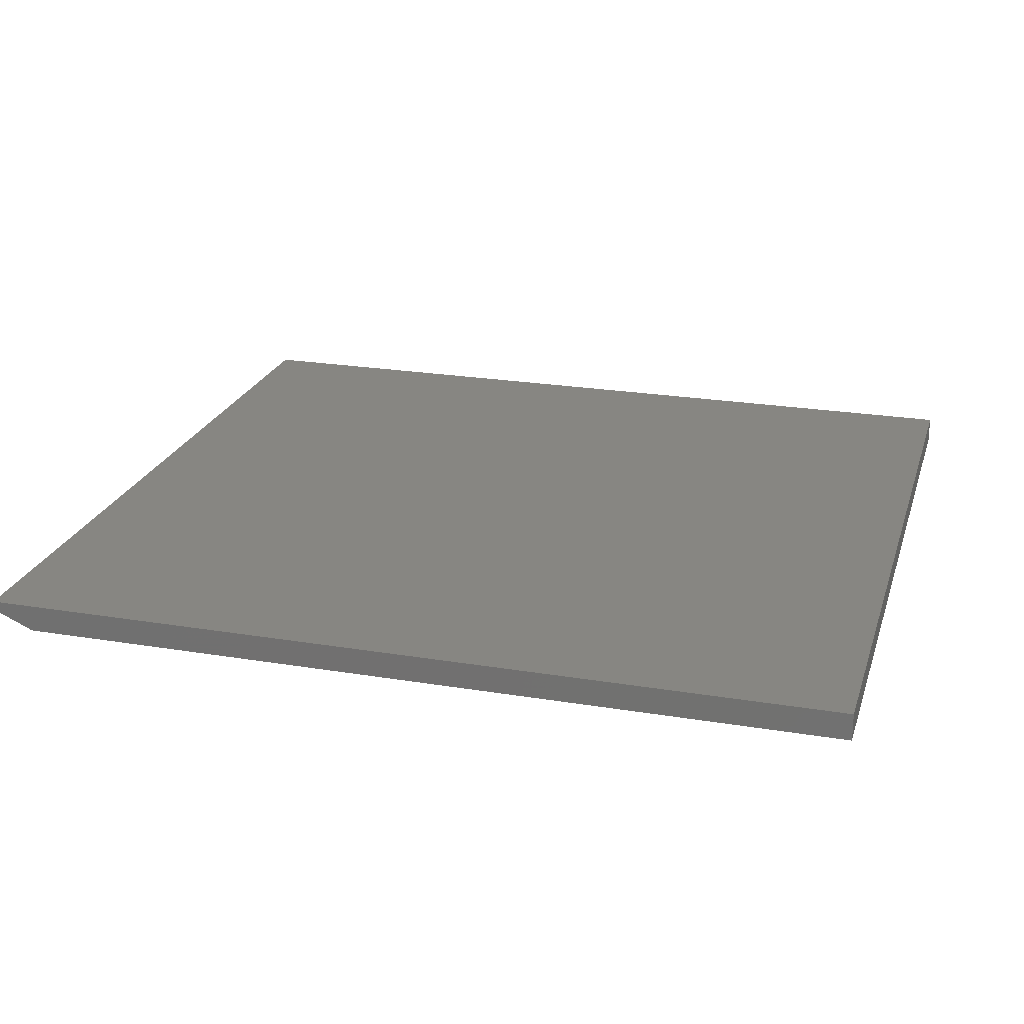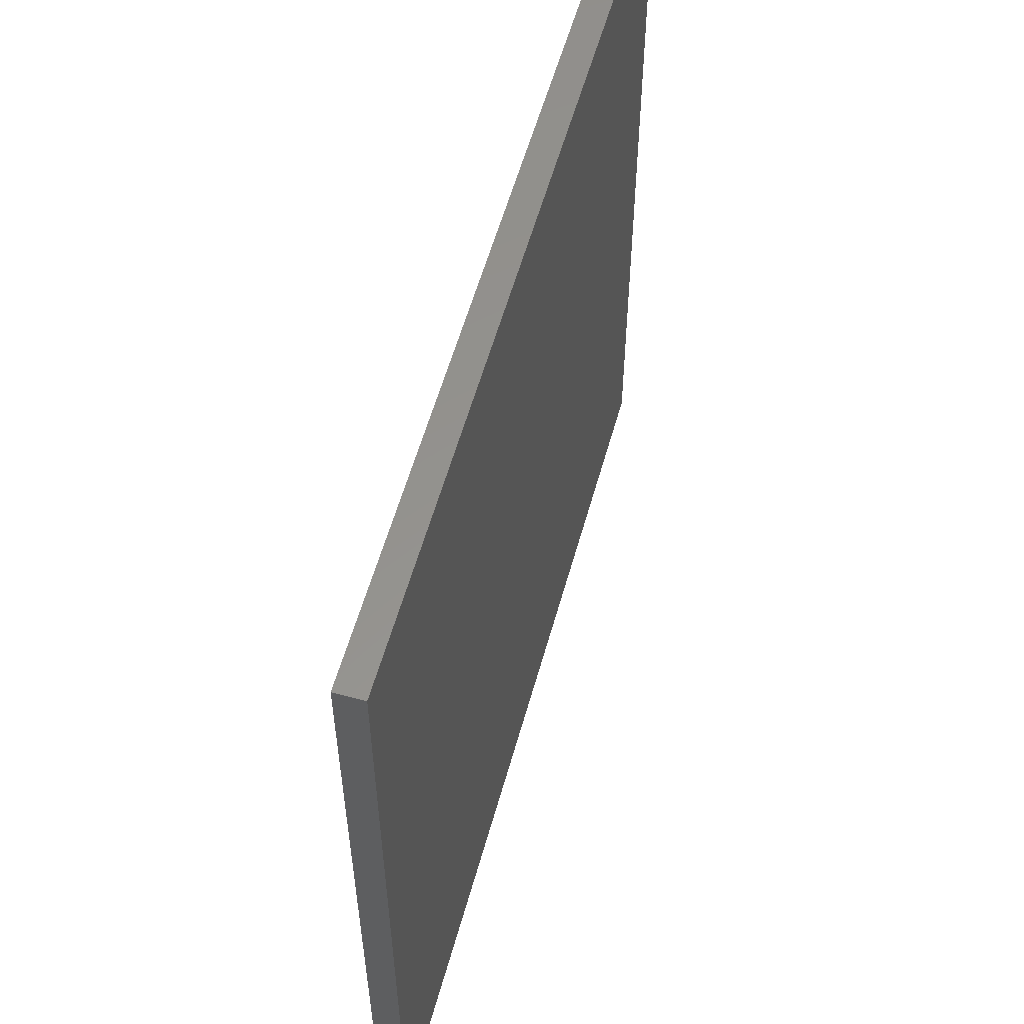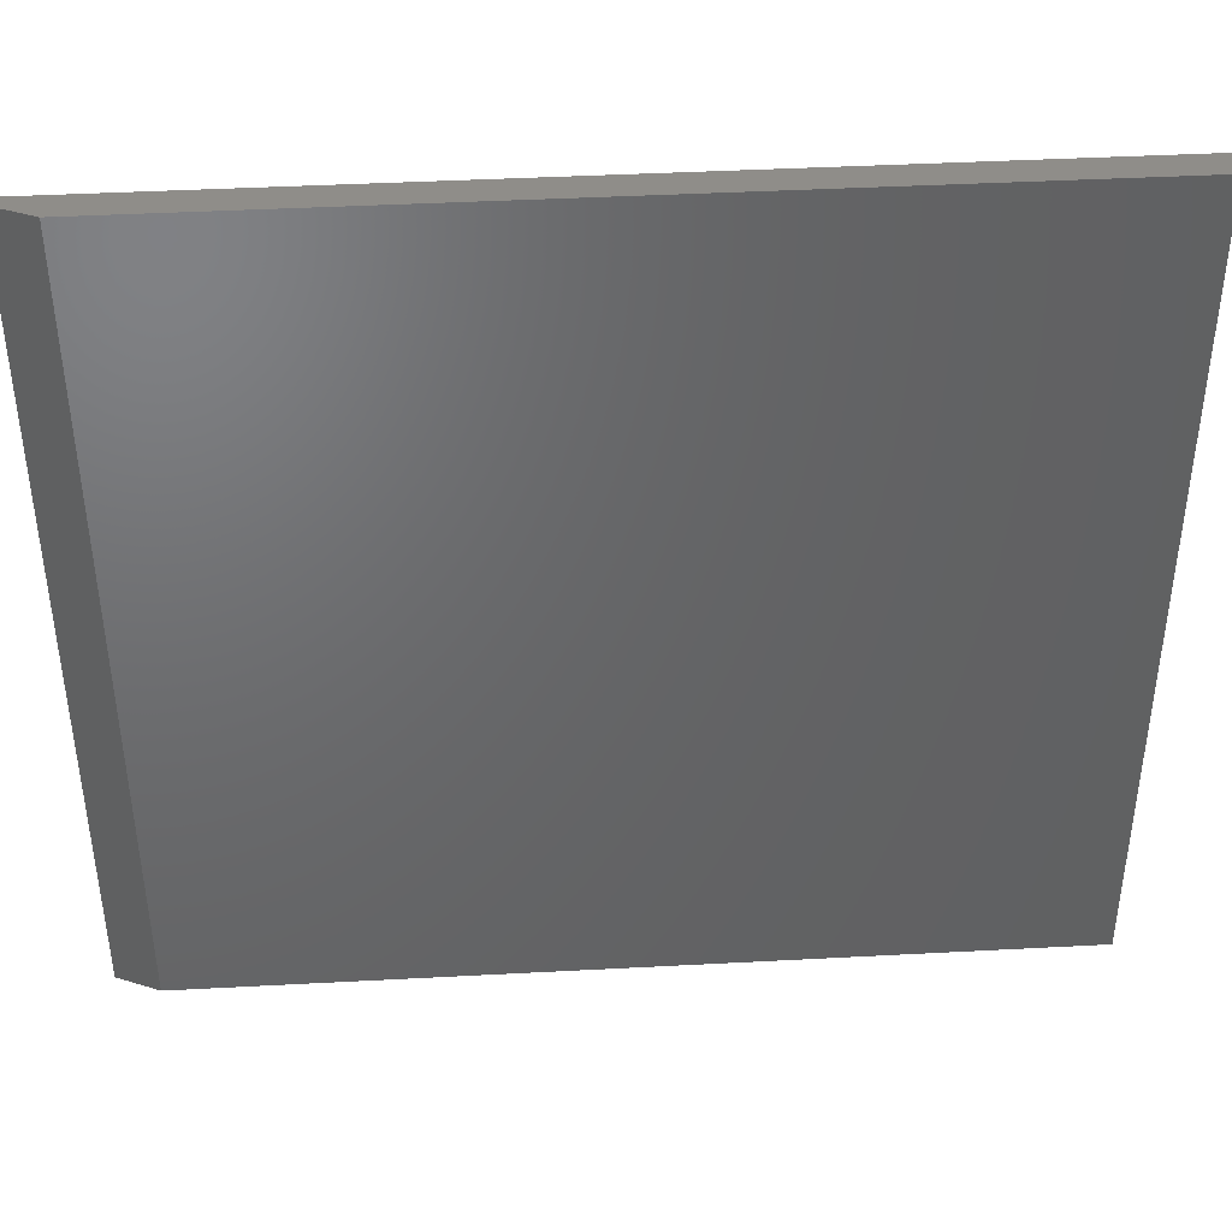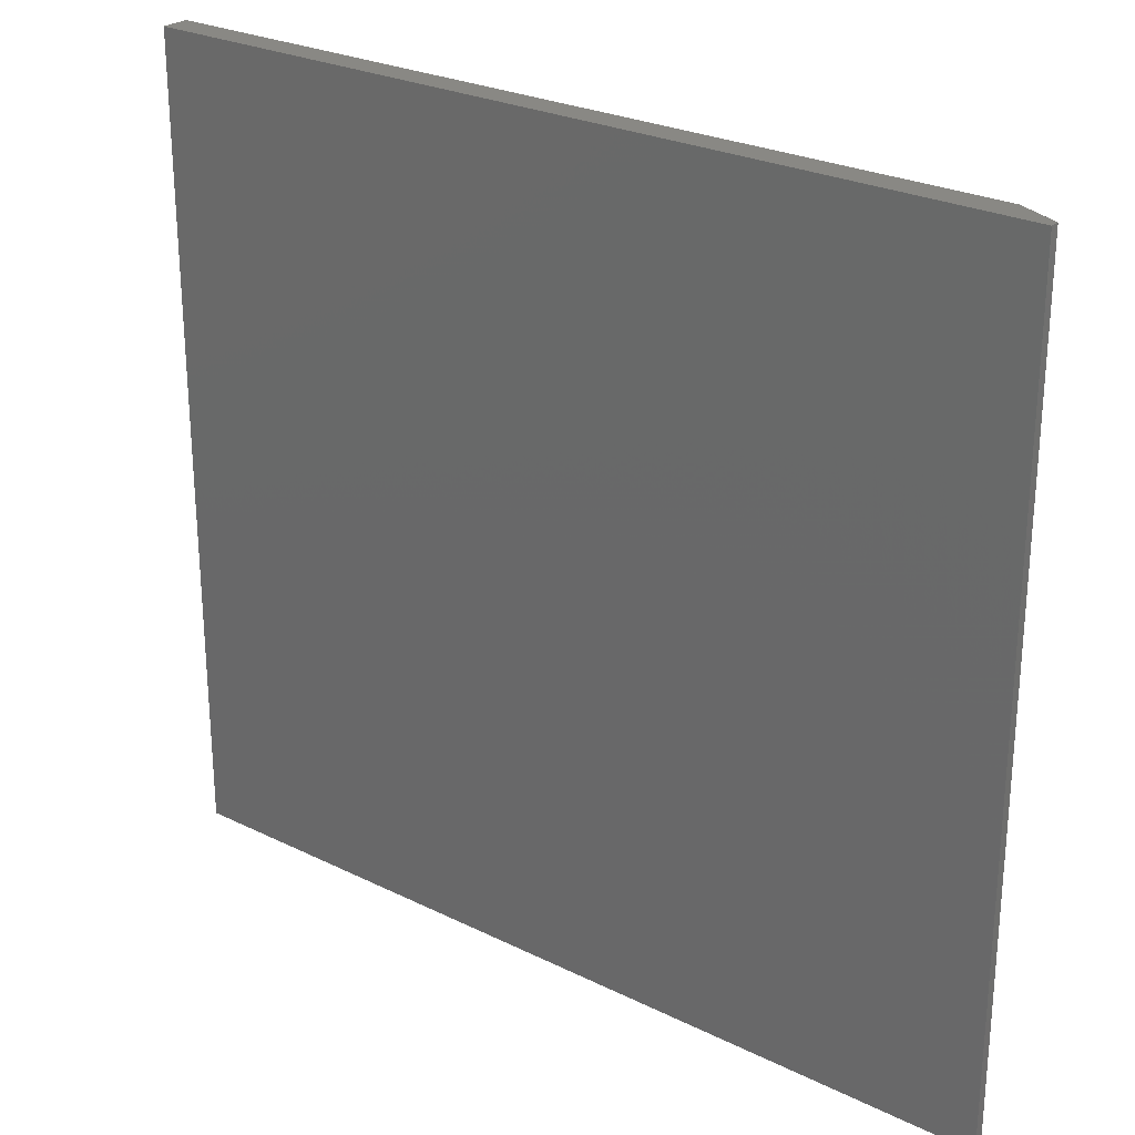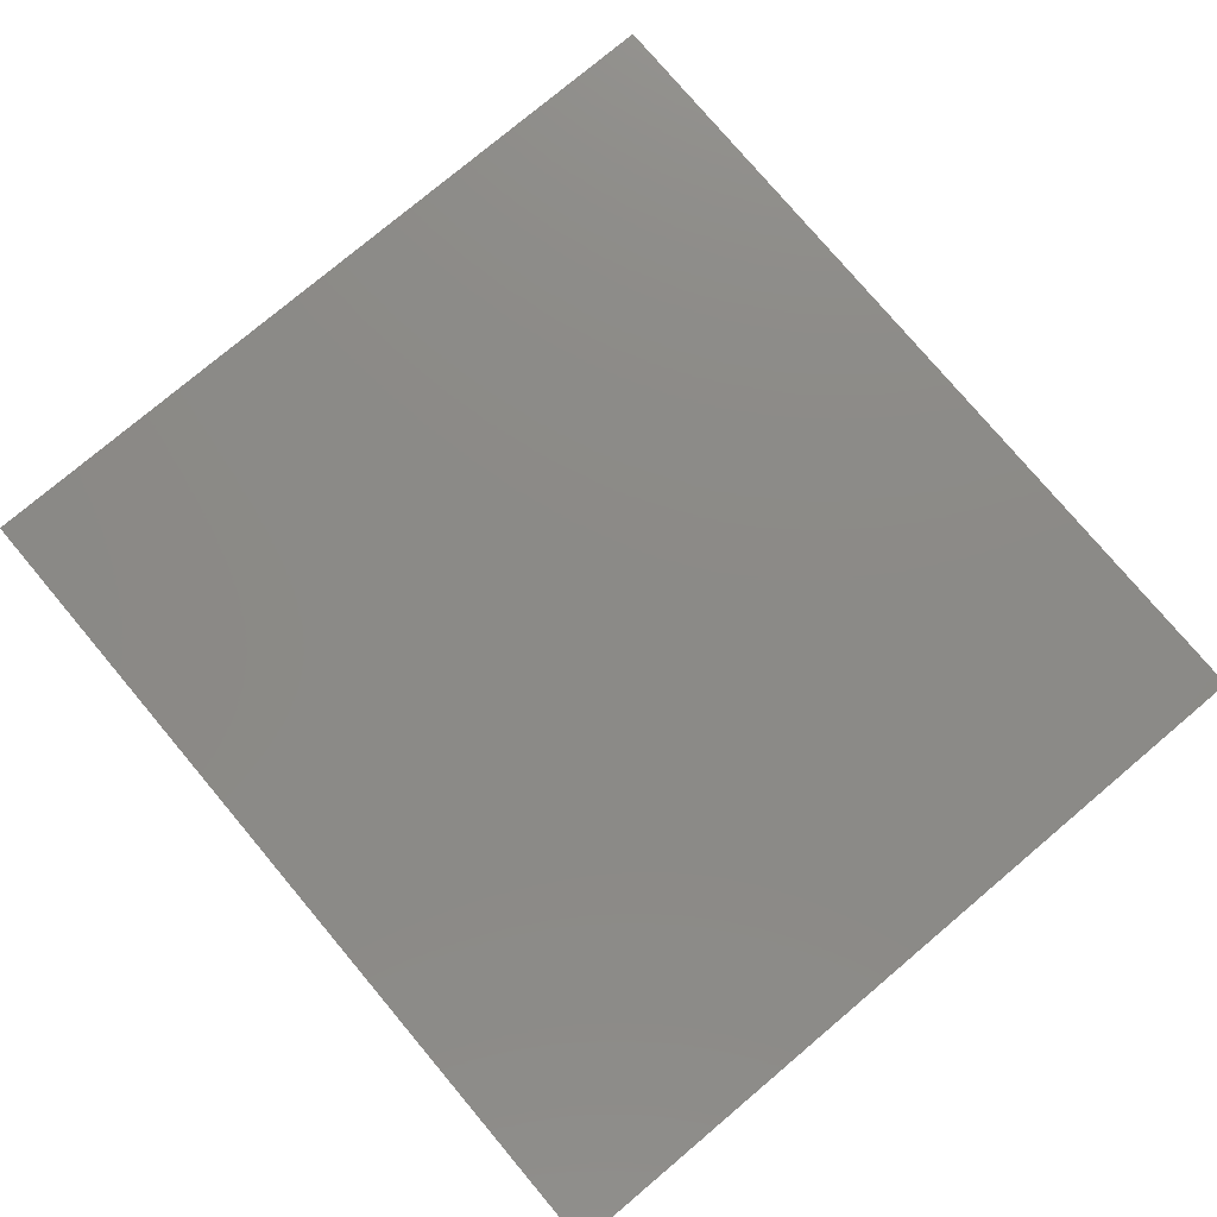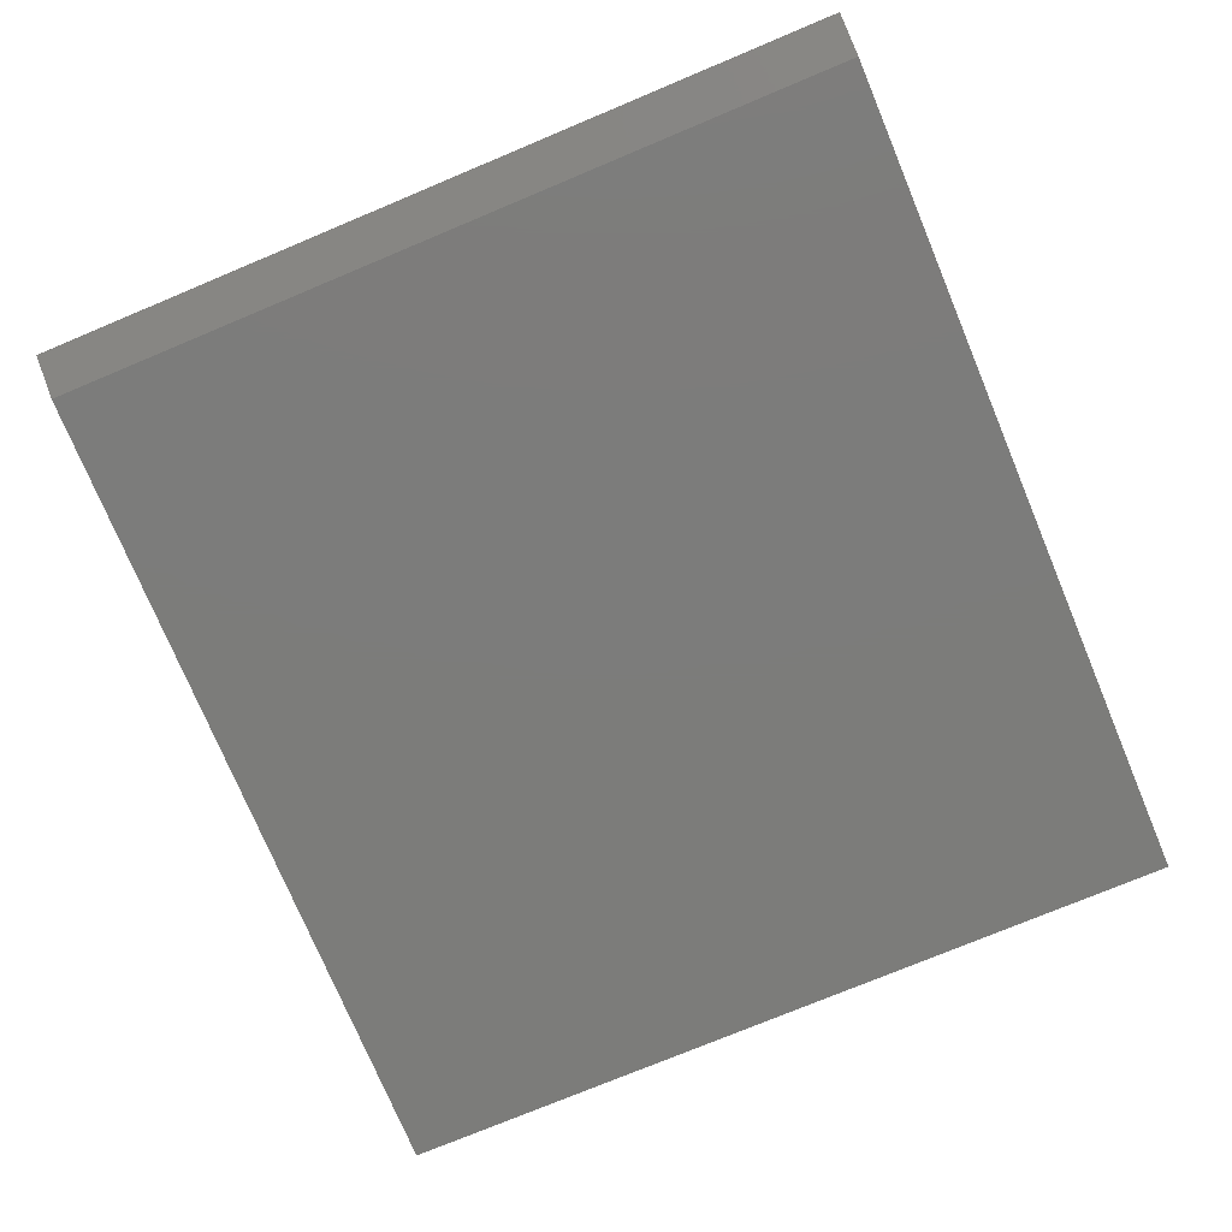
<metadata>
{"format":"stl","ext":"stl","renderer":"f3d","projection":"perspective","resolution":1024,"background":"white","views":[{"elev":23.0,"azim":-164.2,"up":"+Z"},{"elev":56.6,"azim":-74.6,"up":"+Y"},{"elev":41.7,"azim":176.3,"up":"+Y"},{"elev":26.0,"azim":38.0,"up":"+Y"},{"elev":77.7,"azim":-130.1,"up":"+Z"},{"elev":-75.3,"azim":112.7,"up":"+Z"}]}
</metadata>
<code>
# stl→obj: 10 verts, 16 faces
v -0.75 -0.6875 0
v -0.75 0.6862 0
v 0.6797 -0.6875 0
v 0.6797 0.6862 0
v -0.75 0.6862 0.04688
v 0.75 0.6862 0.04688
v 0.75 0.6862 0.03125
v 0.75 -0.6875 0.04688
v 0.75 -0.6875 0.03125
v -0.75 -0.6875 0.04688
f 1 2 3
f 3 2 4
f 2 5 4
f 4 5 6
f 4 6 7
f 8 9 6
f 6 9 7
f 10 1 8
f 8 1 3
f 8 3 9
f 9 3 7
f 7 3 4
f 10 8 5
f 5 8 6
f 5 2 10
f 10 2 1

</code>
